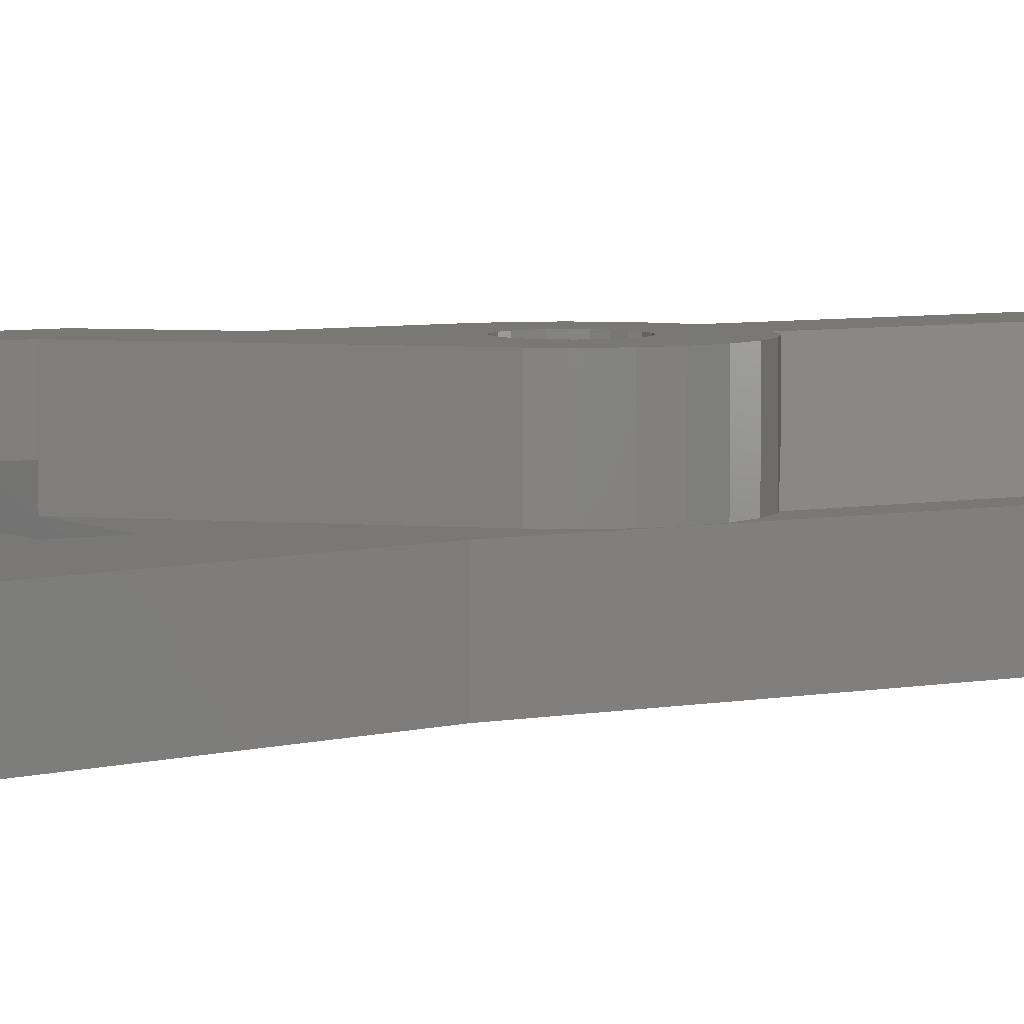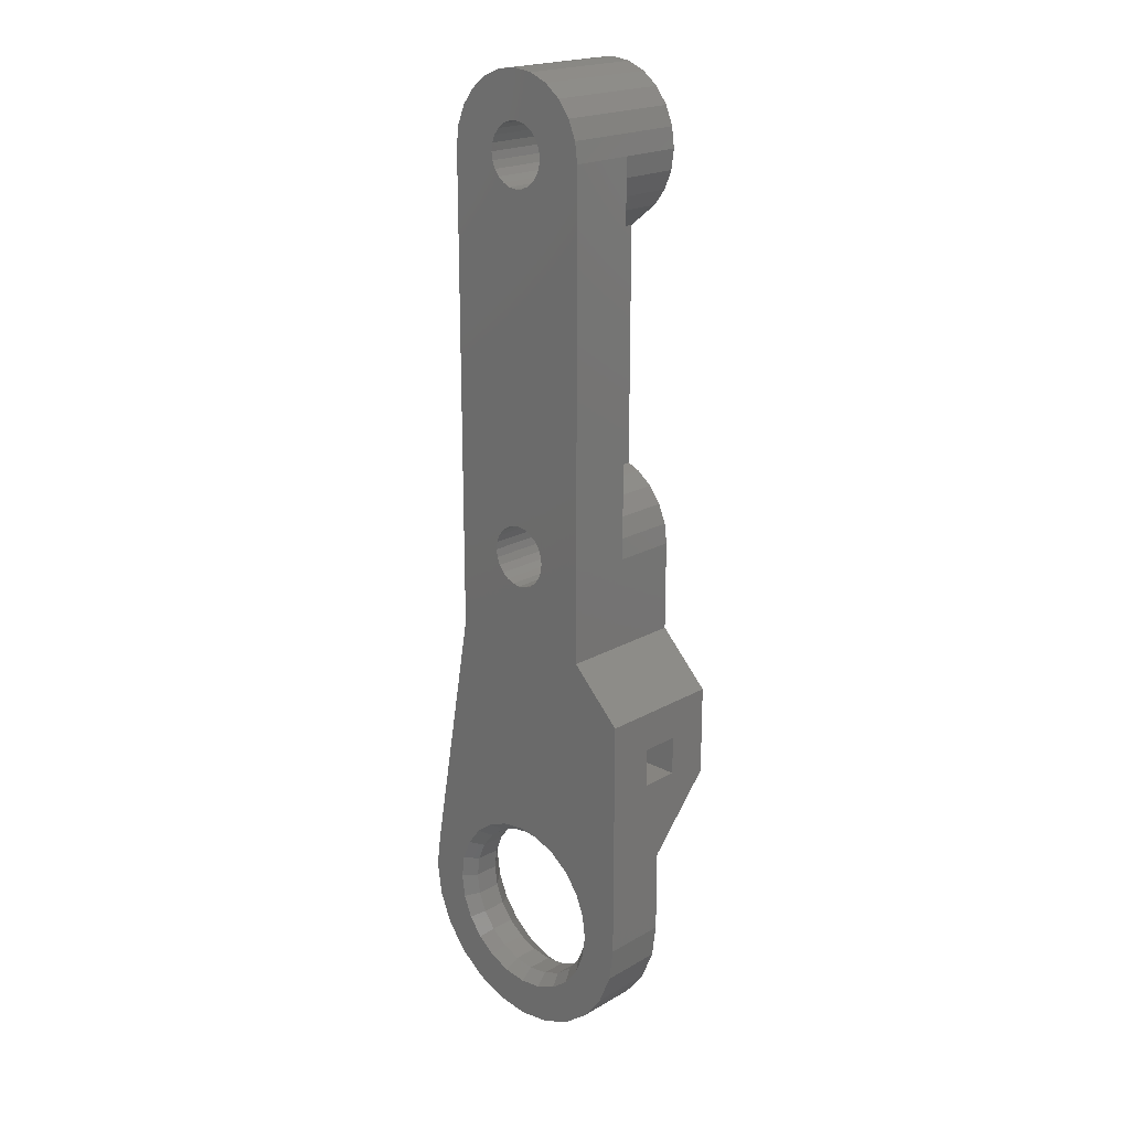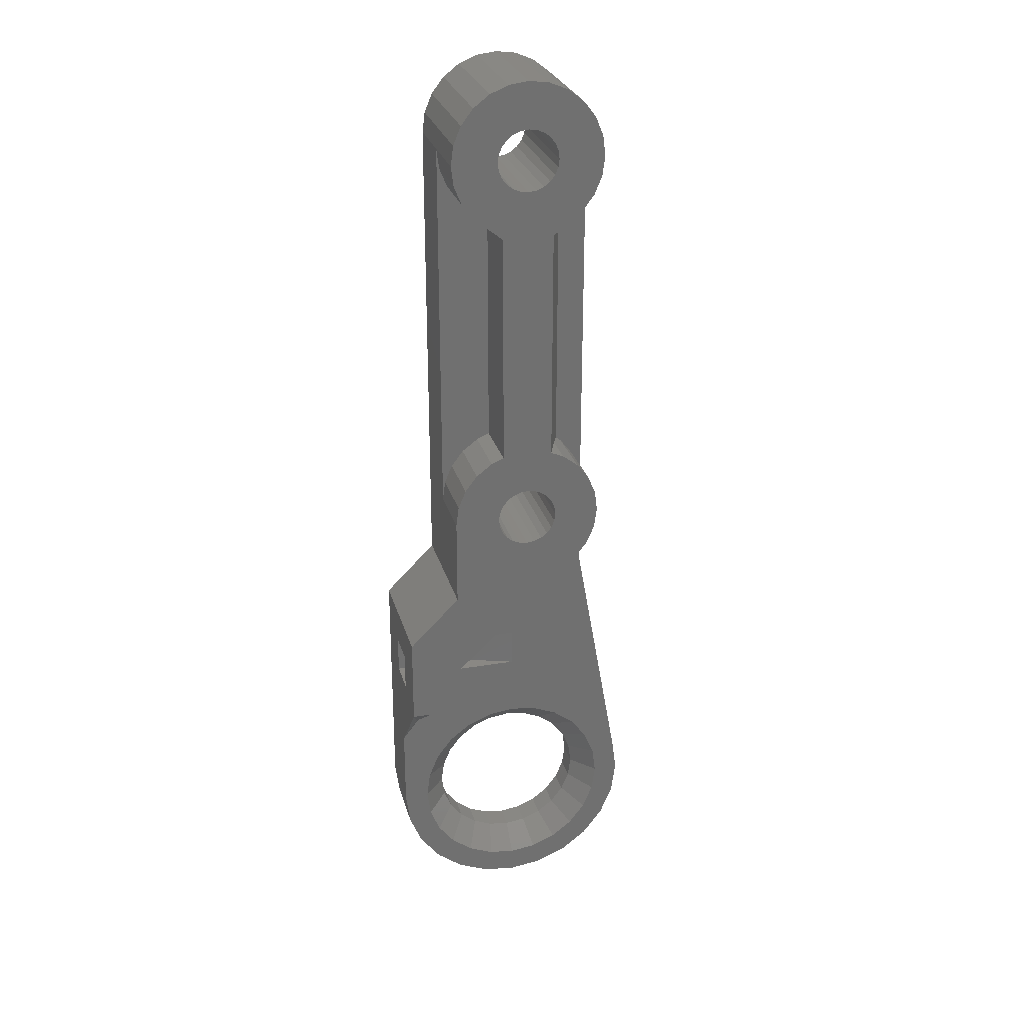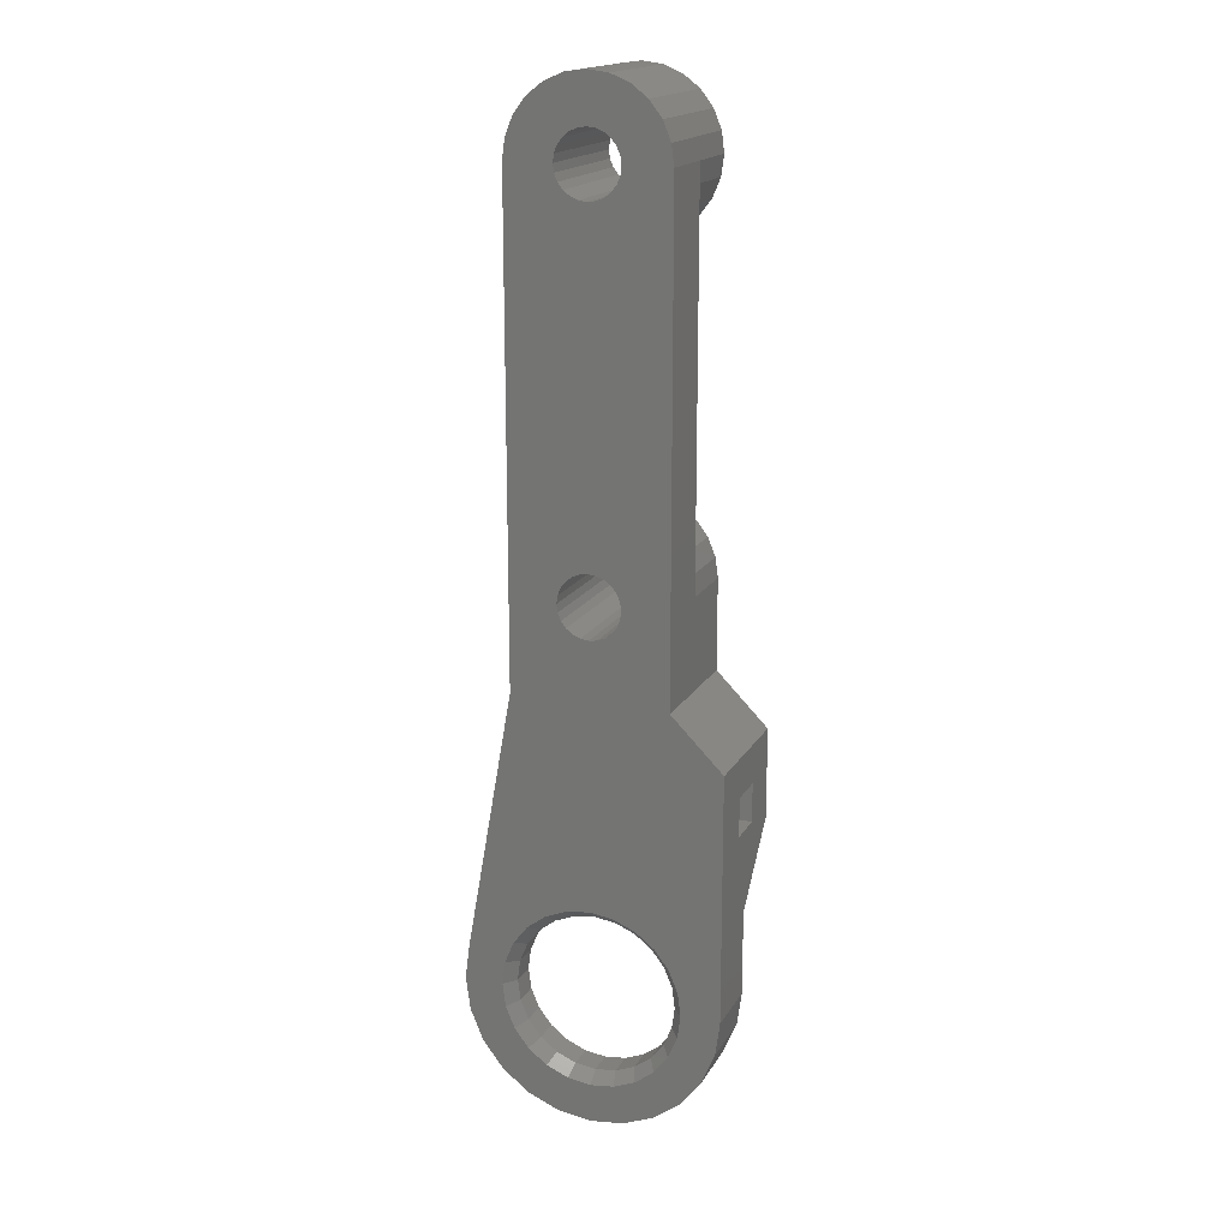
<metadata>
{"format":"stl","ext":"stl","renderer":"f3d","projection":"perspective","resolution":1024,"background":"white","views":[{"elev":5.5,"azim":58.4,"up":"+Z"},{"elev":20.5,"azim":-135.9,"up":"+Y"},{"elev":27.1,"azim":-14.6,"up":"+Y"},{"elev":17.6,"azim":-158.7,"up":"+Y"}]}
</metadata>
<code>
# stl→obj: 321 verts, 654 faces
v 162.9 522.8 1.75
v 163 522 2.75
v 163 522 1.75
v 162.9 522.8 2.75
v 163.3 521.3 2.75
v 162.1 521.8 3.75
v 162.5 520.8 3.75
v 166 525.9 2.75
v 165.2 525.8 1.75
v 166 525.9 1.75
v 165.2 525.8 2.75
v 169 523.6 2.75
v 169.1 522.8 1.75
v 169.1 522.8 2.75
v 169 523.6 1.75
v 169 522 1.75
v 169.5 522.8 1.25
v 169.4 521.9 1.25
v 166 519.7 2.75
v 166.8 519.8 1.75
v 166 519.7 1.75
v 166.8 519.8 2.75
v 164 519.4 3.75
v 165.2 519.8 2.75
v 164.5 520.1 2.75
v 165 519 3.75
v 163.8 520.6 2.75
v 164.5 520.1 1.75
v 163.8 520.6 1.75
v 167.8 519.8 1.25
v 166.9 519.4 1.25
v 167.6 520.1 1.75
v 163.3 521.3 1.75
v 168.7 524.4 1.75
v 169.4 523.7 1.25
v 169 524.6 1.25
v 168.2 525 2.75
v 168 526.3 3.75
v 167.6 525.5 2.75
v 168.8 525.7 3.75
v 167 526.7 3.75
v 166.8 525.8 2.75
v 166 526.8 3.75
v 166 518.8 3.75
v 169.9 521.8 3.75
v 168.7 521.3 2.75
v 169.5 520.8 3.75
v 169 522 2.75
v 163.3 524.4 1.75
v 163 523.6 2.75
v 163 523.6 1.75
v 163.3 524.4 2.75
v 163.2 520 3.75
v 170 522.8 3.75
v 162.6 523.7 1.25
v 163 524.6 1.25
v 168.8 520 3.75
v 168.2 520.6 2.75
v 162 522.8 3.75
v 163.8 525 2.75
v 164 526.3 3.75
v 163.2 525.7 3.75
v 164.5 525.5 2.75
v 166 519.3 1.25
v 169.9 523.9 3.75
v 167.6 520.1 2.75
v 165 526.7 3.75
v 167 519 3.75
v 162.1 523.9 3.75
v 168.7 524.4 2.75
v 169.5 524.8 3.75
v 165.2 519.8 1.75
v 168.2 520.6 1.75
v 163.8 525 1.75
v 168.5 520.3 1.25
v 168 519.4 3.75
v 165.1 519.4 1.25
v 164.3 519.8 1.25
v 163.5 520.3 1.25
v 164.3 525.9 1.25
v 165.1 526.2 1.25
v 164.5 525.5 1.75
v 162.5 522.8 1.25
v 162.6 521.9 1.25
v 166.8 525.8 1.75
v 166.3 551.7 6.25
v 166.6 551.8 1.25
v 166.3 551.7 1.25
v 166.6 551.8 6.25
v 166.6 553.9 6.25
v 166.3 554 1.25
v 166.6 553.9 1.25
v 166.3 554 6.25
v 167 552.2 6.25
v 166.9 552 1.25
v 166.9 552 6.25
v 167 552.2 1.25
v 166.9 553.7 6.25
v 166.9 553.7 1.25
v 165.7 551.7 6.25
v 166 551.6 1.25
v 165.7 551.7 1.25
v 166 551.6 6.25
v 167 553.4 6.25
v 167.2 553.1 1.25
v 167.2 553.1 6.25
v 167 553.4 1.25
v 167.2 552.8 1.25
v 167.2 552.8 6.25
v 163.5 518.5 3.75
v 162.5 519.3 1.25
v 163.5 518.5 1.25
v 162.5 519.3 3.75
v 161.7 520.3 3.75
v 161.7 520.3 1.25
v 161 529.3 3.05
v 166 529.3 3.75
v 164 529.3 3.05
v 163 529.3 3.75
v 161 529.3 4.55
v 163 529.3 4.55
v 161.2 521.5 3.75
v 161.2 521.5 1.25
v 161 522.8 3.75
v 161 522.8 1.25
v 166 526.3 1.25
v 166.9 526.2 1.25
v 168.7 521.3 1.75
v 169 521.1 1.25
v 168.2 525 1.75
v 167.8 525.9 1.25
v 168.5 525.3 1.25
v 167.6 525.5 1.75
v 163 521.1 1.25
v 163.5 525.3 1.25
v 162.5 524.8 3.75
v 162.4 528.2 4.9
v 161.8 527.1 3.75
v 163 528 3.75
v 165 553.4 1.25
v 164.8 553.1 6.25
v 164.8 553.1 1.25
v 165 553.4 6.25
v 167.2 552.5 1.25
v 167.2 552.5 6.25
v 166 554 1.25
v 166 554 6.25
v 165.7 554 1.25
v 165.7 554 6.25
v 165.4 553.9 6.25
v 165.2 553.7 1.25
v 165.4 553.9 1.25
v 165.2 553.7 6.25
v 161.4 527.7 4.9
v 161 528.8 6.25
v 161 526.1 3.75
v 165.2 552 6.25
v 165.4 551.8 1.25
v 165.2 552 1.25
v 165.4 551.8 6.25
v 161.8 528.8 6.25
v 163 528.8 6.25
v 164.8 552.5 1.25
v 165 552.2 6.25
v 165 552.2 1.25
v 164.8 552.5 6.25
v 164.8 552.8 1.25
v 164.8 552.8 6.25
v 167.3 518 3.75
v 166 517.8 1.25
v 167.3 518 1.25
v 166 517.8 3.75
v 166 530.8 3.75
v 161 530.8 3.05
v 164 530.8 3.05
v 163 530.8 3.75
v 161 530.8 4.55
v 163 530.8 4.55
v 170.3 520.3 1.25
v 169.5 519.3 3.75
v 169.5 519.3 1.25
v 170.3 520.3 3.75
v 168.5 518.5 3.75
v 168.5 518.5 1.25
v 171 522.8 1.25
v 170.8 521.5 3.75
v 170.8 521.5 1.25
v 171 522.8 3.75
v 169 534.3 1.25
v 170.8 524.1 3.75
v 170.8 524.1 1.25
v 169 534.3 3.75
v 163 534.3 6.25
v 161 532.3 1.25
v 161 532.3 6.25
v 163 534.3 1.25
v 164.7 518 3.75
v 164.7 518 1.25
v 166.8 555.7 6.25
v 167.5 555.4 1.25
v 166.8 555.7 1.25
v 167.5 555.4 6.25
v 163.1 553.6 1.25
v 163 552.8 1.25
v 164.8 538.1 1.25
v 164.8 537.8 1.25
v 165 538.4 1.25
v 165.2 538.7 1.25
v 165.4 538.9 1.25
v 165.7 539 1.25
v 166 539 1.25
v 166.3 539 1.25
v 166.6 538.9 1.25
v 166.9 538.7 1.25
v 167 538.4 1.25
v 167.2 538.1 1.25
v 167.2 537.8 1.25
v 164.5 555.4 1.25
v 165.2 555.7 1.25
v 166 555.8 1.25
v 163.4 554.3 1.25
v 163.9 554.9 1.25
v 164.8 537.5 1.25
v 165 537.2 1.25
v 165.2 537 1.25
v 165.4 536.8 1.25
v 165.7 536.7 1.25
v 166 536.6 1.25
v 166.3 536.7 1.25
v 166.6 536.8 1.25
v 166.9 537 1.25
v 167 537.2 1.25
v 167.2 537.5 1.25
v 168.1 554.9 1.25
v 168.6 554.3 1.25
v 168.9 553.6 1.25
v 169 552.8 1.25
v 169 537.8 3.75
v 169 552.8 3.75
v 168.6 551.3 3.75
v 168.1 550.7 6.25
v 168.1 550.7 3.75
v 168.6 551.3 6.25
v 163.1 553.6 6.25
v 163 552.8 3.75
v 163 552.8 6.25
v 168.9 552 6.25
v 168.9 552 3.75
v 169 552.8 6.25
v 163.9 554.9 6.25
v 163.4 554.3 6.25
v 164.5 555.4 6.25
v 165.2 555.7 6.25
v 167 549.8 6.25
v 167.9 550.5 3.75
v 168.1 554.9 6.25
v 168.9 553.6 6.25
v 168.6 554.3 6.25
v 166 555.8 6.25
v 163 537.8 6.25
v 163 537.8 3.75
v 168.1 539.9 3.75
v 167.9 540.1 3.75
v 168.6 539.3 3.75
v 168.9 538.6 3.75
v 164.8 537.8 6.25
v 165 540.6 6.25
v 164.5 540.4 6.25
v 164.8 538.1 6.25
v 165 538.4 6.25
v 165.2 538.7 6.25
v 165 549.8 6.25
v 163 530.8 6.25
v 168.1 535.7 6.25
v 165.7 536.7 6.25
v 165.4 536.8 6.25
v 165.2 537 6.25
v 163.1 538.6 6.25
v 165 537.2 6.25
v 163.4 539.3 6.25
v 164.8 537.5 6.25
v 163.9 539.9 6.25
v 166 536.6 6.25
v 166.3 536.7 6.25
v 166.6 536.8 6.25
v 166.9 537 6.25
v 167 537.2 6.25
v 167.2 537.5 6.25
v 167.2 537.8 6.25
v 167.5 540.4 6.25
v 168.1 539.9 6.25
v 168.6 536.3 6.25
v 168.6 539.3 6.25
v 168.9 537 6.25
v 168.9 538.6 6.25
v 169 537.8 6.25
v 167 538.4 6.25
v 167 540.6 6.25
v 166.9 538.7 6.25
v 167.2 538.1 6.25
v 163.1 552 6.25
v 163.4 551.3 6.25
v 163.9 550.7 6.25
v 165.4 538.9 6.25
v 165.7 539 6.25
v 166 539 6.25
v 166.3 539 6.25
v 166.6 538.9 6.25
v 165 549.8 3.75
v 163.9 550.7 3.75
v 163.1 552 3.75
v 163.4 551.3 3.75
v 167.5 540.4 4.876
v 165 540.6 3.75
v 163.1 538.6 3.75
v 168.6 536.3 3.75
v 168.1 535.7 3.75
v 168.9 537 3.75
v 164.5 540.4 3.75
v 163.9 539.9 3.75
v 163.4 539.3 3.75
f 1 2 3
f 2 1 4
f 5 6 7
f 6 5 2
f 8 9 10
f 9 8 11
f 12 13 14
f 13 12 15
f 16 17 18
f 17 16 13
f 19 20 21
f 20 19 22
f 23 24 25
f 24 23 26
f 27 28 29
f 28 27 25
f 20 30 31
f 30 20 32
f 3 5 33
f 5 3 2
f 34 35 15
f 35 34 36
f 37 38 39
f 38 37 40
f 41 8 42
f 8 41 43
f 26 19 24
f 19 26 44
f 45 46 47
f 46 45 48
f 49 50 51
f 50 49 52
f 38 42 39
f 42 38 41
f 23 27 53
f 27 23 25
f 54 48 45
f 48 54 14
f 55 49 51
f 49 55 56
f 57 46 58
f 46 57 47
f 2 59 6
f 59 2 4
f 60 61 62
f 61 60 63
f 21 31 64
f 31 21 20
f 65 14 54
f 14 65 12
f 22 32 20
f 32 22 66
f 67 63 11
f 63 67 61
f 44 22 19
f 22 44 68
f 43 11 8
f 11 43 67
f 50 59 4
f 59 50 69
f 33 27 29
f 27 33 5
f 70 40 37
f 40 70 71
f 24 21 72
f 21 24 19
f 66 73 32
f 73 66 58
f 74 52 49
f 52 74 60
f 65 70 12
f 70 65 71
f 32 75 30
f 75 32 73
f 76 58 66
f 58 76 57
f 72 64 77
f 64 72 21
f 29 78 79
f 78 29 28
f 53 5 7
f 5 53 27
f 9 80 81
f 80 9 82
f 14 16 48
f 16 14 13
f 83 3 84
f 3 83 1
f 42 10 85
f 10 42 8
f 86 87 88
f 87 86 89
f 90 91 92
f 91 90 93
f 94 95 96
f 95 94 97
f 98 92 99
f 92 98 90
f 89 95 87
f 95 89 96
f 100 101 102
f 101 100 103
f 104 105 106
f 105 104 107
f 106 108 109
f 108 106 105
f 110 111 112
f 111 110 113
f 114 111 113
f 111 114 115
f 116 117 118
f 117 116 119
f 119 116 120
f 119 120 121
f 122 115 114
f 115 122 123
f 124 123 122
f 123 124 125
f 85 126 127
f 126 85 10
f 10 81 126
f 81 10 9
f 128 18 129
f 18 128 16
f 37 34 70
f 34 37 130
f 130 131 132
f 131 130 133
f 11 82 9
f 82 11 63
f 39 85 133
f 85 39 42
f 134 29 79
f 29 134 33
f 25 72 28
f 72 25 24
f 37 133 130
f 133 37 39
f 68 66 22
f 66 68 76
f 48 128 46
f 128 48 16
f 51 4 1
f 4 51 50
f 82 135 80
f 135 82 74
f 56 74 49
f 74 56 135
f 70 15 12
f 15 70 34
f 63 74 82
f 74 63 60
f 130 36 34
f 36 130 132
f 52 69 50
f 69 52 136
f 133 127 131
f 127 133 85
f 46 73 58
f 73 46 128
f 52 62 136
f 62 52 60
f 28 77 78
f 77 28 72
f 55 1 83
f 1 55 51
f 15 17 13
f 17 15 35
f 73 129 75
f 129 73 128
f 84 33 134
f 33 84 3
f 137 138 139
f 140 141 142
f 141 140 143
f 109 144 145
f 144 109 108
f 145 97 94
f 97 145 144
f 98 107 104
f 107 98 99
f 93 146 91
f 146 93 147
f 147 148 146
f 148 147 149
f 150 151 152
f 151 150 153
f 154 155 156
f 149 152 148
f 152 149 150
f 103 88 101
f 88 103 86
f 157 158 159
f 158 157 160
f 161 154 138
f 151 143 140
f 143 151 153
f 162 137 139
f 163 164 165
f 164 163 166
f 160 102 158
f 102 160 100
f 167 166 163
f 166 167 168
f 169 170 171
f 170 169 172
f 142 168 167
f 168 142 141
f 165 157 159
f 157 165 164
f 173 174 175
f 174 173 176
f 174 176 177
f 177 176 178
f 179 180 181
f 180 179 182
f 154 156 138
f 183 171 184
f 171 183 169
f 118 174 116
f 174 118 175
f 185 186 187
f 186 185 188
f 117 175 118
f 175 117 173
f 178 120 177
f 120 178 121
f 189 190 191
f 190 189 192
f 180 184 181
f 184 180 183
f 161 155 154
f 187 182 179
f 182 187 186
f 161 138 137
f 162 161 137
f 191 188 185
f 188 191 190
f 193 194 195
f 194 193 196
f 197 112 198
f 112 197 110
f 172 198 170
f 198 172 197
f 199 200 201
f 200 199 202
f 203 196 204
f 167 205 206
f 205 167 163
f 205 163 207
f 207 163 165
f 207 165 208
f 208 165 159
f 208 159 209
f 209 159 158
f 209 158 210
f 210 158 102
f 210 102 101
f 210 101 211
f 211 101 212
f 212 101 88
f 212 88 213
f 213 88 87
f 213 87 214
f 214 87 95
f 214 95 97
f 214 97 215
f 215 97 144
f 215 144 216
f 216 144 217
f 217 144 108
f 218 167 206
f 167 218 142
f 142 218 219
f 142 219 140
f 140 219 151
f 151 219 152
f 152 219 220
f 152 220 148
f 148 220 146
f 146 220 201
f 146 201 91
f 91 201 92
f 92 201 99
f 99 201 200
f 99 200 107
f 107 200 105
f 105 200 108
f 196 125 194
f 125 196 123
f 123 196 115
f 115 196 83
f 115 83 111
f 83 196 55
f 55 196 56
f 56 196 135
f 135 196 203
f 135 203 221
f 135 221 222
f 135 222 80
f 80 222 218
f 80 218 206
f 80 206 81
f 81 206 223
f 81 223 224
f 81 224 225
f 81 225 126
f 126 225 226
f 126 226 227
f 126 227 228
f 126 228 229
f 126 229 127
f 127 229 230
f 127 230 231
f 127 231 232
f 127 232 131
f 131 232 233
f 131 233 217
f 131 217 108
f 131 108 200
f 131 200 234
f 131 234 132
f 132 234 235
f 132 235 36
f 36 235 236
f 36 236 189
f 189 236 237
f 36 189 191
f 36 191 35
f 35 191 17
f 17 191 181
f 181 191 179
f 179 191 187
f 187 191 185
f 111 84 112
f 84 111 83
f 112 84 134
f 112 134 79
f 112 79 198
f 198 79 78
f 198 78 77
f 198 77 170
f 170 77 64
f 170 64 31
f 170 31 171
f 171 31 30
f 171 30 184
f 184 30 75
f 184 75 129
f 184 129 181
f 181 129 18
f 181 18 17
f 189 238 192
f 238 189 237
f 238 237 239
f 240 241 242
f 241 240 243
f 244 245 246
f 245 244 204
f 204 244 203
f 239 247 248
f 247 239 249
f 250 221 251
f 221 250 222
f 252 219 218
f 219 252 253
f 248 243 240
f 243 248 247
f 250 218 222
f 218 250 252
f 242 254 255
f 254 242 241
f 202 234 200
f 234 202 256
f 235 257 236
f 257 235 258
f 259 201 220
f 201 259 199
f 234 258 235
f 258 234 256
f 251 203 244
f 203 251 221
f 253 220 219
f 220 253 259
f 260 196 193
f 196 260 261
f 196 261 204
f 204 261 245
f 236 239 237
f 239 236 249
f 249 236 257
f 262 255 263
f 255 262 242
f 242 262 264
f 242 264 240
f 240 264 265
f 240 265 248
f 248 265 238
f 248 238 239
f 266 267 268
f 267 266 269
f 267 269 270
f 267 270 271
f 267 271 272
f 155 193 195
f 193 155 161
f 193 161 273
f 193 273 274
f 193 274 275
f 193 275 276
f 193 276 260
f 260 276 277
f 260 277 278
f 278 277 279
f 278 279 280
f 280 279 281
f 280 281 282
f 282 281 266
f 282 266 268
f 275 274 283
f 283 274 284
f 284 274 285
f 285 274 286
f 286 274 287
f 287 274 288
f 288 274 289
f 289 274 290
f 290 274 291
f 291 274 292
f 291 292 293
f 293 292 294
f 293 294 295
f 295 294 296
f 297 298 299
f 298 297 290
f 290 297 300
f 290 300 289
f 301 244 246
f 244 301 302
f 244 302 251
f 251 302 303
f 251 303 250
f 250 303 272
f 250 272 252
f 252 272 168
f 168 272 166
f 166 272 164
f 164 272 157
f 157 272 271
f 157 271 304
f 157 304 160
f 160 304 100
f 100 304 305
f 100 305 103
f 103 305 306
f 103 306 86
f 86 306 307
f 86 307 308
f 86 308 89
f 89 308 96
f 96 308 299
f 96 299 254
f 96 254 94
f 254 299 298
f 94 254 241
f 94 241 145
f 145 241 109
f 109 241 202
f 202 241 256
f 256 241 243
f 256 243 258
f 258 243 247
f 258 247 257
f 257 247 249
f 252 141 253
f 141 252 168
f 253 141 143
f 253 143 153
f 253 153 150
f 253 150 259
f 259 150 149
f 259 149 147
f 259 147 93
f 259 93 199
f 199 93 90
f 199 90 98
f 199 98 202
f 202 98 104
f 202 104 106
f 202 106 109
f 162 273 161
f 309 303 310
f 303 309 272
f 246 311 301
f 311 246 245
f 302 310 303
f 310 302 312
f 301 312 302
f 312 301 311
f 255 313 263
f 313 255 298
f 298 255 254
f 272 314 267
f 314 272 309
f 229 285 230
f 285 229 284
f 230 286 231
f 286 230 285
f 287 231 286
f 231 287 232
f 288 232 287
f 232 288 233
f 289 233 288
f 233 289 217
f 300 217 289
f 217 300 216
f 297 216 300
f 216 297 215
f 299 215 297
f 215 299 214
f 299 213 214
f 213 299 308
f 308 212 213
f 212 308 307
f 307 211 212
f 211 307 306
f 306 210 211
f 210 306 305
f 305 209 210
f 209 305 304
f 304 208 209
f 208 304 271
f 208 270 207
f 270 208 271
f 207 269 205
f 269 207 270
f 205 266 206
f 266 205 269
f 206 281 223
f 281 206 266
f 223 279 224
f 279 223 281
f 224 277 225
f 277 224 279
f 277 226 225
f 226 277 276
f 226 275 227
f 275 226 276
f 227 283 228
f 283 227 275
f 228 284 229
f 284 228 283
f 278 261 260
f 261 278 315
f 316 274 317
f 274 316 292
f 318 292 316
f 292 318 294
f 238 294 318
f 294 238 296
f 265 296 238
f 296 265 295
f 264 295 265
f 295 264 293
f 262 293 264
f 293 262 291
f 313 262 263
f 262 313 291
f 291 313 290
f 268 314 319
f 314 268 267
f 320 268 319
f 268 320 282
f 282 321 280
f 321 282 320
f 280 315 278
f 315 280 321
f 315 245 261
f 245 315 311
f 311 315 321
f 311 321 312
f 312 321 320
f 312 320 310
f 310 320 319
f 310 319 309
f 309 319 314
f 290 313 298
f 119 162 139
f 162 119 121
f 162 121 273
f 273 121 178
f 195 120 155
f 120 195 177
f 177 195 174
f 156 125 124
f 125 156 194
f 194 156 116
f 116 156 155
f 116 155 120
f 194 116 174
f 194 174 195
f 138 69 139
f 69 138 59
f 139 69 136
f 139 136 62
f 139 117 119
f 117 139 62
f 117 62 61
f 117 61 67
f 117 67 43
f 117 43 41
f 122 156 124
f 156 122 138
f 138 122 114
f 138 114 59
f 59 114 113
f 59 113 6
f 6 113 7
f 7 113 110
f 7 110 53
f 53 110 23
f 23 110 197
f 23 197 26
f 26 197 172
f 26 172 44
f 44 172 169
f 44 169 68
f 68 169 76
f 76 169 183
f 76 183 57
f 57 183 180
f 57 180 47
f 47 180 45
f 45 180 182
f 45 182 54
f 173 317 176
f 317 173 117
f 317 117 41
f 317 41 38
f 317 38 40
f 317 40 316
f 316 40 318
f 318 40 192
f 192 40 71
f 318 192 238
f 192 71 190
f 190 71 65
f 190 65 54
f 190 54 182
f 190 182 186
f 190 186 188
f 317 178 176
f 178 317 274
f 178 274 273

</code>
